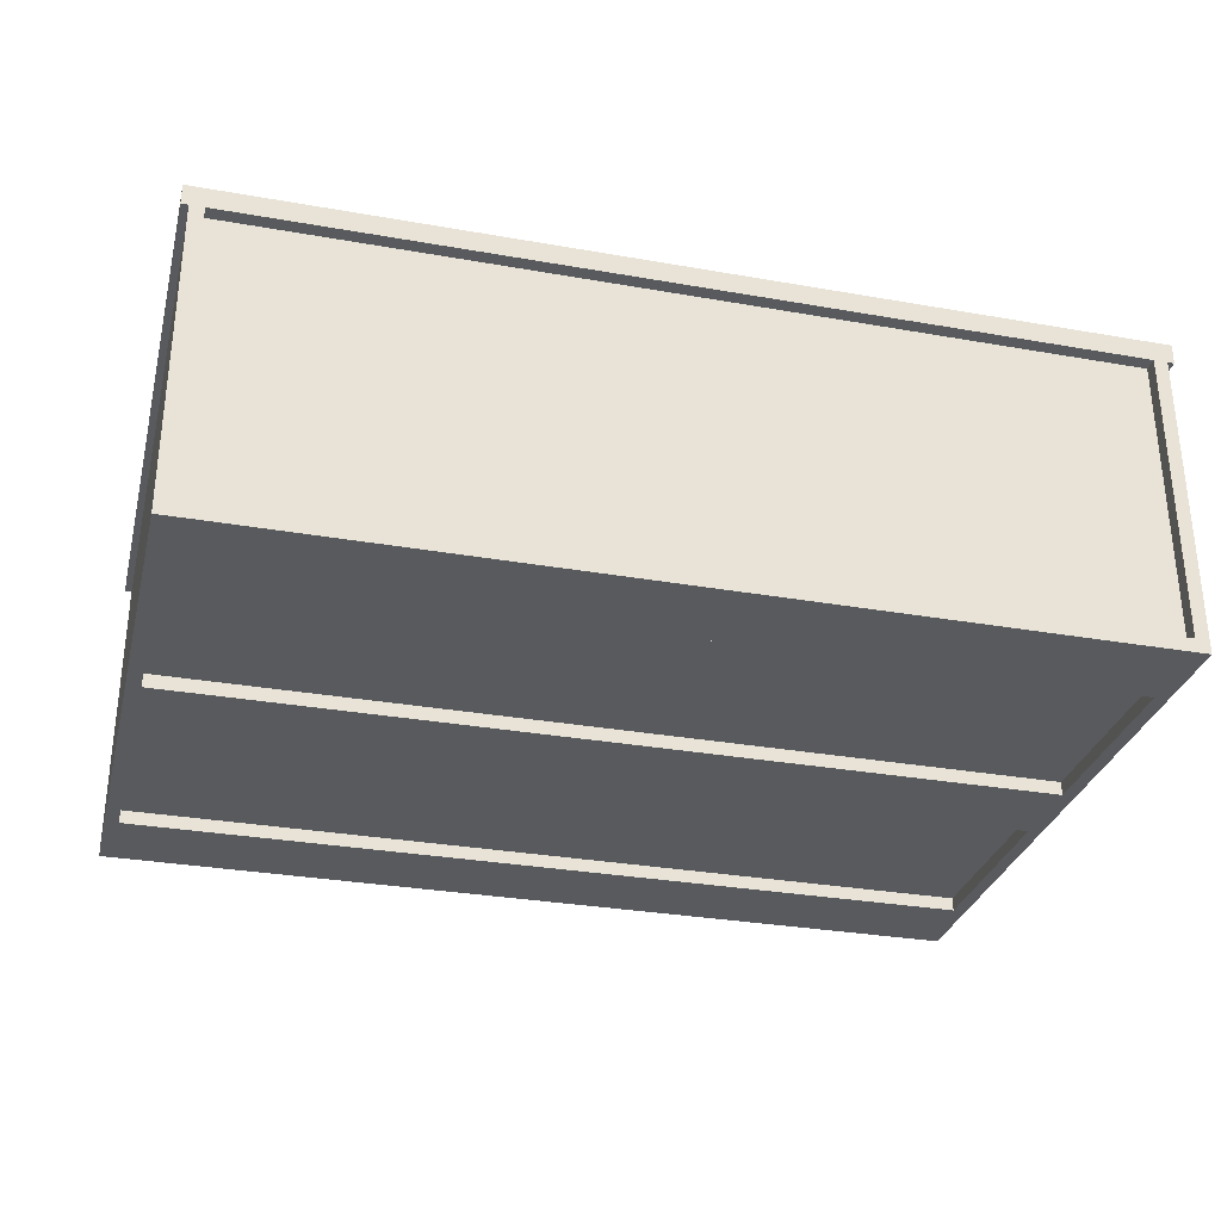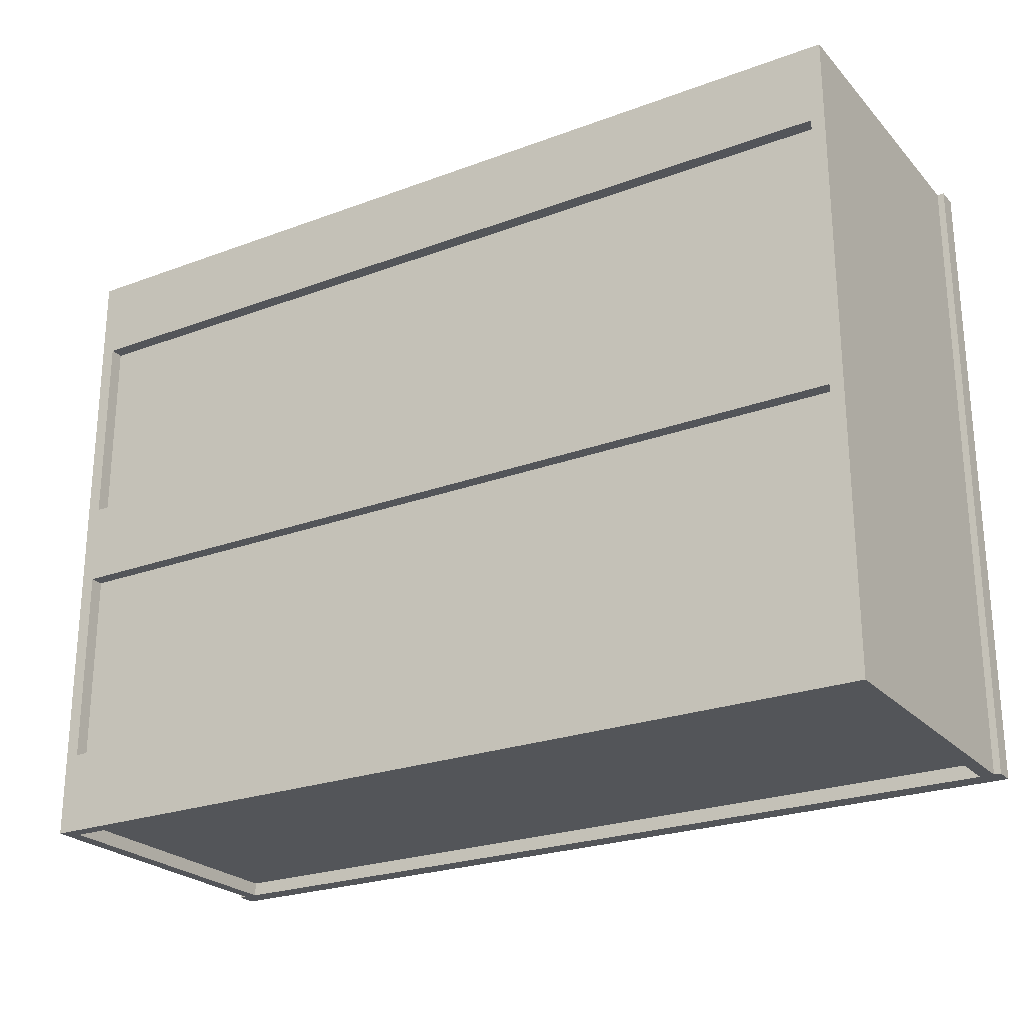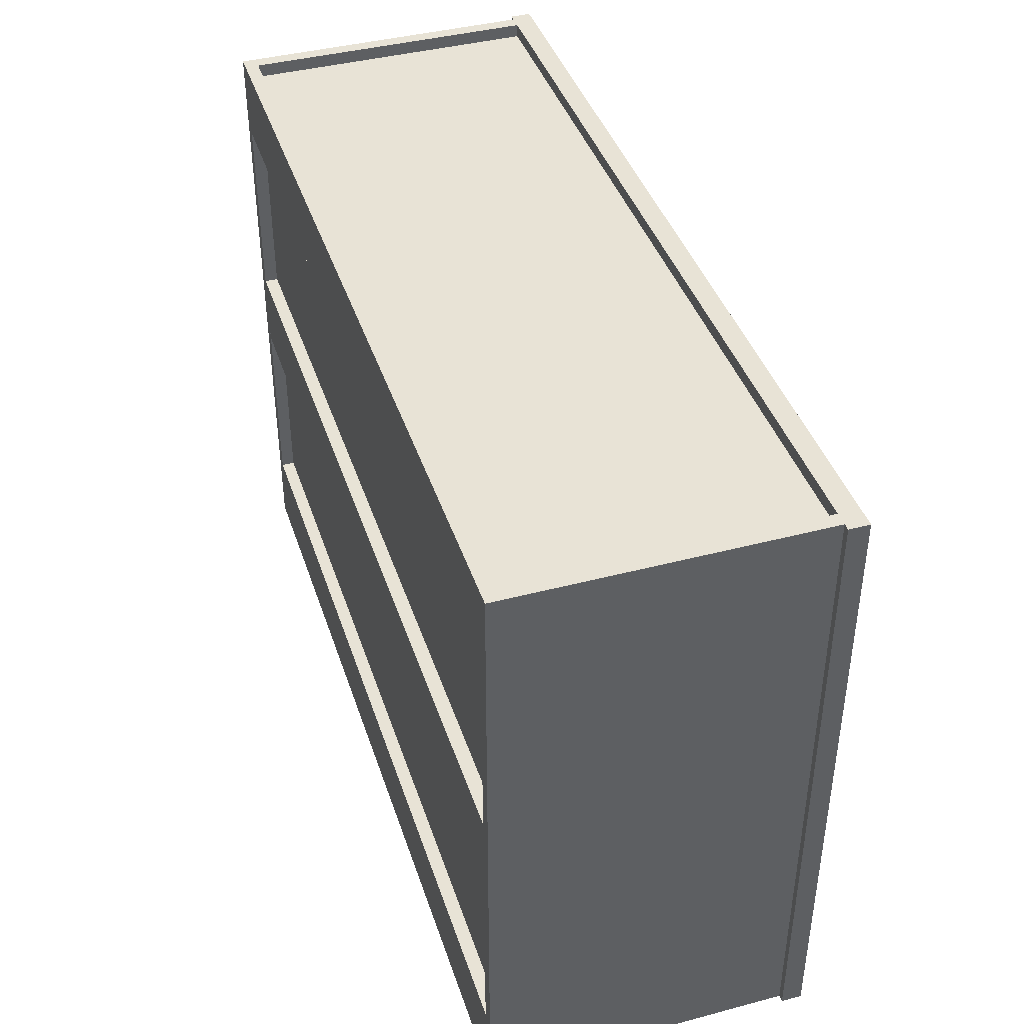
<metadata>
{"format":"obj","ext":"obj","renderer":"f3d","projection":"perspective","resolution":1024,"background":"white","views":[{"elev":-30.8,"azim":-14.2,"up":"+Z"},{"elev":-24.4,"azim":-148.5,"up":"+Y"},{"elev":41.4,"azim":-107.7,"up":"+Y"}]}
</metadata>
<code>
v 0.7377 0.02642 0.237
v 0.7377 0.02642 0.237
v -0.7841 0.02642 -0.2642
v -0.7841 0.02642 -0.2642
v -0.7841 0.02642 0.237
v -0.7841 0.02642 0.237
v 0.7377 0.02642 -0.2642
v 0.7377 0.02642 -0.2642
v -0.7841 -0.009813 0.237
v -0.7841 -0.009813 0.237
v 0.7377 -0.009813 -0.2642
v 0.7377 -0.009813 -0.2642
v 0.7377 -0.009813 0.237
v 0.7377 -0.009813 0.237
v -0.7841 -0.009813 -0.2642
v -0.7841 -0.009813 -0.2642
v 0.7377 0.02642 0.237
v 0.7377 0.02642 0.237
v -0.7841 0.02642 -0.2642
v -0.7841 0.02642 -0.2642
v -0.7841 0.02642 0.237
v -0.7841 0.02642 0.237
v 0.7377 0.02642 -0.2642
v 0.7377 0.02642 -0.2642
v -0.7841 -0.009813 0.237
v -0.7841 -0.009813 0.237
v 0.7377 -0.009813 -0.2642
v 0.7377 -0.009813 -0.2642
v 0.7377 -0.009813 0.237
v 0.7377 -0.009813 0.237
v -0.7841 -0.009813 -0.2642
v -0.7841 -0.009813 -0.2642
v 0.7619 -0.5593 0.237
v 0.7619 0.5759 -0.3065
v 0.7619 -0.5593 -0.3065
v 0.7619 0.5759 0.237
v 0.7377 -0.5593 0.237
v 0.7377 -0.5593 0.237
v 0.7377 0.5759 0.237
v 0.7377 0.5759 0.237
v 0.7377 -0.5593 -0.3065
v 0.7377 -0.5593 -0.3065
v 0.7377 -0.5593 -0.3065
v 0.7377 0.5759 -0.3065
v 0.7377 0.5759 -0.3065
v 0.7377 0.5759 -0.3065
v 0.7619 -0.5593 0.237
v 0.7619 -0.5593 0.237
v 0.7619 0.5759 -0.3065
v 0.7619 0.5759 -0.3065
v 0.7619 0.5759 -0.3065
v 0.7619 -0.5593 -0.3065
v 0.7619 -0.5593 -0.3065
v 0.7619 -0.5593 -0.3065
v 0.7619 0.5759 0.237
v 0.7619 0.5759 0.237
v 0.7377 -0.5593 0.237
v 0.7377 -0.5593 0.237
v 0.7377 0.5759 0.237
v 0.7377 0.5759 0.237
v 0.7377 -0.5593 -0.3065
v 0.7377 -0.5593 -0.3065
v 0.7377 -0.5593 -0.3065
v 0.7377 0.5759 -0.3065
v 0.7377 0.5759 -0.3065
v 0.7377 0.5759 -0.3065
v 0.7619 -0.5593 0.237
v 0.7619 0.5759 -0.3065
v 0.7619 0.5759 -0.3065
v 0.7619 -0.5593 -0.3065
v 0.7619 -0.5593 -0.3065
v 0.7619 0.5759 0.237
v -0.8082 -0.5593 0.237
v -0.8082 0.5759 -0.3065
v -0.8082 -0.5593 -0.3065
v -0.8082 0.5759 0.237
v -0.7841 -0.5593 -0.3065
v -0.7841 -0.5593 -0.3065
v -0.7841 -0.5593 -0.3065
v -0.7841 0.5759 0.237
v -0.7841 0.5759 0.237
v -0.7841 -0.5593 0.237
v -0.7841 -0.5593 0.237
v -0.7841 0.5759 -0.3065
v -0.7841 0.5759 -0.3065
v -0.7841 0.5759 -0.3065
v -0.8082 -0.5593 0.237
v -0.8082 -0.5593 0.237
v -0.8082 0.5759 -0.3065
v -0.8082 0.5759 -0.3065
v -0.8082 0.5759 -0.3065
v -0.8082 -0.5593 -0.3065
v -0.8082 -0.5593 -0.3065
v -0.8082 -0.5593 -0.3065
v -0.8082 0.5759 0.237
v -0.8082 0.5759 0.237
v -0.7841 -0.5593 -0.3065
v -0.7841 -0.5593 -0.3065
v -0.7841 -0.5593 -0.3065
v -0.7841 0.5759 0.237
v -0.7841 0.5759 0.237
v -0.7841 -0.5593 0.237
v -0.7841 -0.5593 0.237
v -0.7841 0.5759 -0.3065
v -0.7841 0.5759 -0.3065
v -0.7841 0.5759 -0.3065
v -0.8082 -0.5593 0.237
v -0.8082 0.5759 -0.3065
v -0.8082 0.5759 -0.3065
v -0.8082 -0.5593 -0.3065
v -0.8082 -0.5593 -0.3065
v -0.8082 0.5759 0.237
v -0.1681 -0.4869 0.237
v -0.5546 0.5035 0.237
v -0.1681 0.5035 0.237
v -0.5546 -0.4869 0.237
v -0.1681 0.5035 0.2732
v -0.1681 0.5035 0.2732
v -0.5546 -0.4869 0.2732
v -0.5546 -0.4869 0.2732
v -0.1681 -0.4869 0.2732
v -0.1681 -0.4869 0.2732
v -0.5546 0.5035 0.2732
v -0.5546 0.5035 0.2732
v -0.1681 -0.4869 0.237
v -0.1681 -0.4869 0.237
v -0.5546 0.5035 0.237
v -0.5546 0.5035 0.237
v -0.1681 0.5035 0.237
v -0.1681 0.5035 0.237
v -0.5546 -0.4869 0.237
v -0.5546 -0.4869 0.237
v -0.1681 0.5035 0.2732
v -0.1681 0.5035 0.2732
v -0.5546 -0.4869 0.2732
v -0.5546 -0.4869 0.2732
v -0.1681 -0.4869 0.2732
v -0.1681 -0.4869 0.2732
v -0.5546 0.5035 0.2732
v -0.5546 0.5035 0.2732
v -0.1681 -0.4869 0.237
v -0.5546 0.5035 0.237
v -0.1681 0.5035 0.237
v -0.5546 -0.4869 0.237
v -0.7478 0.576 0.237
v 0.7015 0.576 0.237
v 0.7015 0.5035 0.237
v -0.7478 0.5035 0.237
v 0.7015 0.576 0.2732
v 0.7015 0.576 0.2732
v -0.7478 0.576 0.237
v -0.7478 0.576 0.237
v -0.7478 0.576 0.2732
v -0.7478 0.576 0.2732
v 0.7015 0.576 0.237
v 0.7015 0.576 0.237
v -0.7478 0.5035 0.2732
v -0.7478 0.5035 0.2732
v 0.7015 0.5035 0.237
v 0.7015 0.5035 0.237
v 0.7015 0.5035 0.2732
v 0.7015 0.5035 0.2732
v -0.7478 0.5035 0.237
v -0.7478 0.5035 0.237
v 0.7015 0.576 0.2732
v 0.7015 0.576 0.2732
v -0.7478 0.576 0.237
v -0.7478 0.576 0.2732
v -0.7478 0.576 0.2732
v 0.7015 0.576 0.237
v -0.7478 0.5035 0.2732
v -0.7478 0.5035 0.2732
v 0.7015 0.5035 0.237
v 0.7015 0.5035 0.2732
v 0.7015 0.5035 0.2732
v -0.7478 0.5035 0.237
v 0.774 -0.5593 0.237
v 0.7015 -0.5593 0.237
v 0.774 0.5759 0.237
v 0.774 -0.5593 0.2732
v 0.774 -0.5593 0.2732
v 0.7015 0.5759 0.237
v 0.7015 -0.5593 0.2732
v 0.7015 -0.5593 0.2732
v 0.7015 0.5759 0.2732
v 0.7015 0.5759 0.2732
v 0.774 0.5759 0.2732
v 0.774 0.5759 0.2732
v 0.774 -0.5593 0.237
v 0.774 -0.5593 0.237
v 0.774 -0.5593 0.237
v 0.7015 -0.5593 0.237
v 0.7015 -0.5593 0.237
v 0.7015 -0.5593 0.237
v 0.774 0.5759 0.237
v 0.774 0.5759 0.237
v 0.774 0.5759 0.237
v 0.774 -0.5593 0.2732
v 0.774 -0.5593 0.2732
v 0.774 -0.5593 0.2732
v 0.7015 0.5759 0.237
v 0.7015 0.5759 0.237
v 0.7015 0.5759 0.237
v 0.7015 -0.5593 0.2732
v 0.7015 -0.5593 0.2732
v 0.7015 -0.5593 0.2732
v 0.7015 0.5759 0.2732
v 0.7015 0.5759 0.2732
v 0.7015 0.5759 0.2732
v 0.774 0.5759 0.2732
v 0.774 0.5759 0.2732
v 0.774 0.5759 0.2732
v 0.774 -0.5593 0.237
v 0.774 -0.5593 0.237
v 0.7015 -0.5593 0.237
v 0.7015 -0.5593 0.237
v 0.774 0.5759 0.237
v 0.774 0.5759 0.237
v 0.774 -0.5593 0.2732
v 0.7015 0.5759 0.237
v 0.7015 0.5759 0.237
v 0.7015 -0.5593 0.2732
v 0.7015 0.5759 0.2732
v 0.774 0.5759 0.2732
v -0.7478 -0.4869 0.237
v 0.7015 -0.4869 0.237
v 0.7015 -0.5593 0.237
v -0.7478 -0.5593 0.237
v 0.7015 -0.4869 0.2732
v 0.7015 -0.4869 0.2732
v -0.7478 -0.4869 0.237
v -0.7478 -0.4869 0.237
v -0.7478 -0.4869 0.2732
v -0.7478 -0.4869 0.2732
v 0.7015 -0.4869 0.237
v 0.7015 -0.4869 0.237
v -0.7478 -0.5593 0.2732
v -0.7478 -0.5593 0.2732
v 0.7015 -0.5593 0.237
v 0.7015 -0.5593 0.237
v 0.7015 -0.5593 0.2732
v 0.7015 -0.5593 0.2732
v -0.7478 -0.5593 0.237
v -0.7478 -0.5593 0.237
v 0.7015 -0.4869 0.2732
v 0.7015 -0.4869 0.2732
v -0.7478 -0.4869 0.237
v -0.7478 -0.4869 0.2732
v -0.7478 -0.4869 0.2732
v 0.7015 -0.4869 0.237
v -0.7478 -0.5593 0.2732
v -0.7478 -0.5593 0.2732
v 0.7015 -0.5593 0.237
v 0.7015 -0.5593 0.2732
v 0.7015 -0.5593 0.2732
v -0.7478 -0.5593 0.237
v -0.8203 0.5759 0.237
v -0.7478 -0.5593 0.237
v -0.8203 -0.5593 0.237
v -0.7478 0.5759 0.237
v -0.8203 -0.5593 0.2732
v -0.8203 -0.5593 0.2732
v -0.7478 0.5759 0.2732
v -0.7478 0.5759 0.2732
v -0.7478 -0.5593 0.2732
v -0.7478 -0.5593 0.2732
v -0.8203 0.5759 0.2732
v -0.8203 0.5759 0.2732
v -0.8203 0.5759 0.237
v -0.8203 0.5759 0.237
v -0.8203 0.5759 0.237
v -0.7478 -0.5593 0.237
v -0.7478 -0.5593 0.237
v -0.7478 -0.5593 0.237
v -0.8203 -0.5593 0.237
v -0.8203 -0.5593 0.237
v -0.8203 -0.5593 0.237
v -0.7478 0.5759 0.237
v -0.7478 0.5759 0.237
v -0.7478 0.5759 0.237
v -0.8203 -0.5593 0.2732
v -0.8203 -0.5593 0.2732
v -0.8203 -0.5593 0.2732
v -0.7478 0.5759 0.2732
v -0.7478 0.5759 0.2732
v -0.7478 0.5759 0.2732
v -0.7478 -0.5593 0.2732
v -0.7478 -0.5593 0.2732
v -0.7478 -0.5593 0.2732
v -0.8203 0.5759 0.2732
v -0.8203 0.5759 0.2732
v -0.8203 0.5759 0.2732
v -0.8203 0.5759 0.237
v -0.8203 0.5759 0.237
v -0.7478 -0.5593 0.237
v -0.7478 -0.5593 0.237
v -0.8203 -0.5593 0.237
v -0.8203 -0.5593 0.237
v -0.7478 0.5759 0.237
v -0.7478 0.5759 0.237
v -0.8203 -0.5593 0.2732
v -0.7478 0.5759 0.2732
v -0.7478 -0.5593 0.2732
v -0.8203 0.5759 0.2732
v -0.7841 0.5276 -0.2823
v 0.7377 -0.511 -0.2823
v -0.7841 -0.511 -0.2823
v 0.7377 0.5276 -0.2823
v -0.7841 0.5276 -0.2823
v 0.7377 -0.511 -0.2823
v -0.7841 -0.511 -0.2823
v 0.7377 0.5276 -0.2823
v 0.7377 0.5276 -0.2642
v -0.7841 -0.511 -0.2642
v 0.7377 -0.511 -0.2642
v -0.7841 0.5276 -0.2642
v 0.7377 0.5276 -0.2642
v -0.7841 -0.511 -0.2642
v 0.7377 -0.511 -0.2642
v -0.7841 0.5276 -0.2642
v -0.3493 -0.4144 -0.2823
v -0.3493 -0.4144 -0.2823
v -0.7841 -0.4144 -0.2823
v -0.7841 -0.4144 -0.2823
v -0.3493 -0.2818 -0.2823
v -0.3493 -0.2818 -0.2823
v -0.7841 -0.2818 -0.2823
v -0.7841 -0.2818 -0.2823
v 0.7377 -0.5352 -0.2823
v -0.7841 -0.5352 0.237
v -0.7841 -0.5352 -0.2823
v 0.7377 -0.5352 0.237
v 0.7377 -0.5352 -0.2823
v -0.7841 -0.5352 0.237
v -0.7841 -0.5352 -0.2823
v 0.7377 -0.5352 0.237
v 0.7377 -0.511 0.237
v -0.7841 -0.511 -0.2823
v -0.7841 -0.511 0.237
v 0.7377 -0.511 -0.2823
v 0.7377 -0.511 0.237
v -0.7841 -0.511 -0.2823
v -0.7841 -0.511 0.237
v 0.7377 -0.511 -0.2823
v 0.7377 0.5518 0.237
v -0.7841 0.5518 -0.2823
v -0.7841 0.5518 0.237
v 0.7377 0.5518 -0.2823
v 0.7377 0.5518 0.237
v -0.7841 0.5518 -0.2823
v -0.7841 0.5518 0.237
v 0.7377 0.5518 -0.2823
v 0.7377 0.5276 -0.2823
v -0.7841 0.5276 0.237
v -0.7841 0.5276 -0.2823
v 0.7377 0.5276 0.237
v 0.7377 0.5276 -0.2823
v -0.7841 0.5276 0.237
v -0.7841 0.5276 -0.2823
v 0.7377 0.5276 0.237
v 0.7377 -0.4144 -0.2823
v 0.7377 -0.4144 -0.2823
v -0.7841 -0.4144 -0.3065
v -0.7841 -0.4144 -0.3065
v -0.7841 -0.4144 -0.2823
v -0.7841 -0.4144 -0.2823
v 0.7377 -0.4144 -0.3065
v 0.7377 -0.4144 -0.3065
v -0.7841 -0.5593 -0.2823
v -0.7841 -0.5593 -0.2823
v 0.7377 -0.5593 -0.3065
v 0.7377 -0.5593 -0.3065
v 0.7377 -0.5593 -0.2823
v 0.7377 -0.5593 -0.2823
v -0.7841 -0.5593 -0.3065
v -0.7841 -0.5593 -0.3065
v 0.7377 -0.4144 -0.2823
v 0.7377 -0.4144 -0.2823
v -0.7841 -0.4144 -0.3065
v -0.7841 -0.4144 -0.3065
v -0.7841 -0.4144 -0.2823
v -0.7841 -0.4144 -0.2823
v 0.7377 -0.4144 -0.3065
v 0.7377 -0.4144 -0.3065
v -0.7841 -0.5593 -0.2823
v -0.7841 -0.5593 -0.2823
v 0.7377 -0.5593 -0.3065
v 0.7377 -0.5593 -0.3065
v 0.7377 -0.5593 -0.2823
v 0.7377 -0.5593 -0.2823
v -0.7841 -0.5593 -0.3065
v -0.7841 -0.5593 -0.3065
v 0.7377 0.08077 -0.2823
v 0.7377 0.08077 -0.2823
v -0.7841 0.08077 -0.3065
v -0.7841 0.08077 -0.3065
v -0.7841 0.08077 -0.2823
v -0.7841 0.08077 -0.2823
v 0.7377 0.08077 -0.3065
v 0.7377 0.08077 -0.3065
v -0.7841 -0.06416 -0.2823
v -0.7841 -0.06416 -0.2823
v 0.7377 -0.06416 -0.3065
v 0.7377 -0.06416 -0.3065
v 0.7377 -0.06416 -0.2823
v 0.7377 -0.06416 -0.2823
v -0.7841 -0.06416 -0.3065
v -0.7841 -0.06416 -0.3065
v 0.7377 0.08077 -0.2823
v 0.7377 0.08077 -0.2823
v -0.7841 0.08077 -0.3065
v -0.7841 0.08077 -0.3065
v -0.7841 0.08077 -0.2823
v -0.7841 0.08077 -0.2823
v 0.7377 0.08077 -0.3065
v 0.7377 0.08077 -0.3065
v -0.7841 -0.06416 -0.2823
v -0.7841 -0.06416 -0.2823
v 0.7377 -0.06416 -0.3065
v 0.7377 -0.06416 -0.3065
v 0.7377 -0.06416 -0.2823
v 0.7377 -0.06416 -0.2823
v -0.7841 -0.06416 -0.3065
v -0.7841 -0.06416 -0.3065
v 0.7377 0.576 -0.2823
v 0.7377 0.576 -0.2823
v -0.7841 0.576 -0.3065
v -0.7841 0.576 -0.3065
v -0.7841 0.576 -0.2823
v -0.7841 0.576 -0.2823
v 0.7377 0.576 -0.3065
v 0.7377 0.576 -0.3065
v -0.7841 0.431 -0.2823
v -0.7841 0.431 -0.2823
v 0.7377 0.431 -0.3065
v 0.7377 0.431 -0.3065
v 0.7377 0.431 -0.2823
v 0.7377 0.431 -0.2823
v -0.7841 0.431 -0.3065
v -0.7841 0.431 -0.3065
v 0.7377 0.576 -0.2823
v 0.7377 0.576 -0.2823
v -0.7841 0.576 -0.3065
v -0.7841 0.576 -0.3065
v -0.7841 0.576 -0.2823
v -0.7841 0.576 -0.2823
v 0.7377 0.576 -0.3065
v 0.7377 0.576 -0.3065
v -0.7841 0.431 -0.2823
v -0.7841 0.431 -0.2823
v 0.7377 0.431 -0.3065
v 0.7377 0.431 -0.3065
v 0.7377 0.431 -0.2823
v 0.7377 0.431 -0.2823
v -0.7841 0.431 -0.3065
v -0.7841 0.431 -0.3065
f 6 4 2
f 8 2 4
f 5 1 10
f 7 3 12
f 14 10 1
f 16 12 3
f 13 11 9
f 15 9 11
f 17 19 21
f 19 17 23
f 25 18 22
f 27 20 24
f 18 25 29
f 20 27 31
f 26 28 30
f 28 26 32
f 35 34 33
f 36 33 34
f 43 40 38
f 40 43 45
f 48 41 37
f 42 49 44
f 50 39 46
f 41 48 52
f 49 42 54
f 39 50 55
f 47 51 53
f 51 47 56
f 57 59 61
f 64 61 59
f 58 62 67
f 65 68 63
f 66 60 69
f 70 67 62
f 71 63 68
f 72 69 60
f 73 74 75
f 74 73 76
f 83 81 79
f 85 79 81
f 82 78 88
f 84 89 77
f 86 80 90
f 92 88 78
f 94 77 89
f 95 90 80
f 93 91 87
f 96 87 91
f 97 100 102
f 100 97 104
f 107 98 103
f 99 108 105
f 109 101 106
f 98 107 110
f 108 99 111
f 101 109 112
f 113 114 115
f 114 113 116
f 122 120 118
f 124 118 120
f 121 117 126
f 123 119 128
f 130 126 117
f 132 128 119
f 129 127 125
f 131 125 127
f 133 135 137
f 135 133 139
f 141 134 138
f 142 136 140
f 134 141 143
f 136 142 144
f 147 145 146
f 145 147 148
f 153 152 149
f 156 149 152
f 154 150 158
f 155 151 160
f 162 158 150
f 164 160 151
f 161 159 157
f 163 157 159
f 165 167 168
f 167 165 170
f 171 166 169
f 166 171 174
f 172 173 175
f 173 172 176
f 177 179 181
f 182 178 186
f 188 181 179
f 184 186 178
f 183 180 185
f 187 185 180
f 197 194 191
f 193 200 190
f 194 197 203
f 199 196 189
f 200 193 204
f 195 207 202
f 209 192 201
f 196 199 212
f 192 209 206
f 208 198 205
f 207 195 210
f 198 208 211
f 213 215 217
f 214 219 216
f 220 217 215
f 222 216 219
f 221 223 218
f 224 218 223
f 227 225 226
f 225 227 228
f 233 232 229
f 236 229 232
f 234 230 238
f 235 231 240
f 242 238 230
f 244 240 231
f 241 239 237
f 243 237 239
f 245 247 248
f 247 245 250
f 251 246 249
f 246 251 254
f 252 253 255
f 253 252 256
f 262 257 259
f 264 258 260
f 257 262 268
f 258 264 266
f 263 261 265
f 261 263 267
f 275 273 270
f 280 270 273
f 276 281 272
f 277 271 282
f 278 284 269
f 279 274 285
f 287 272 281
f 290 282 271
f 292 269 284
f 289 285 274
f 288 283 286
f 291 286 283
f 293 295 297
f 295 293 299
f 296 301 298
f 294 302 300
f 301 296 303
f 302 294 304
f 307 306 305
f 308 305 306
f 309 310 311
f 310 309 312
f 315 314 313
f 316 313 314
f 317 318 319
f 318 317 320
f 321 323 325
f 326 324 322
f 322 326 324
f 323 325 321
f 327 325 323
f 324 326 328
f 328 324 326
f 325 323 327
f 331 330 329
f 332 329 330
f 333 334 335
f 334 333 336
f 339 338 337
f 340 337 338
f 341 342 343
f 342 341 344
f 347 346 345
f 348 345 346
f 349 350 351
f 350 349 352
f 355 354 353
f 356 353 354
f 357 358 359
f 358 357 360
f 366 364 362
f 368 362 364
f 365 361 370
f 367 363 372
f 374 370 361
f 376 372 363
f 373 371 369
f 375 369 371
f 377 379 381
f 379 377 383
f 385 378 382
f 387 380 384
f 378 385 389
f 380 387 391
f 386 388 390
f 388 386 392
f 398 396 394
f 400 394 396
f 397 393 402
f 399 395 404
f 406 402 393
f 408 404 395
f 405 403 401
f 407 401 403
f 409 411 413
f 411 409 415
f 417 410 414
f 419 412 416
f 410 417 421
f 412 419 423
f 418 420 422
f 420 418 424
f 430 428 426
f 432 426 428
f 429 425 434
f 431 427 436
f 438 434 425
f 440 436 427
f 437 435 433
f 439 433 435
f 441 443 445
f 443 441 447
f 449 442 446
f 451 444 448
f 442 449 453
f 444 451 455
f 450 452 454
f 452 450 456

</code>
